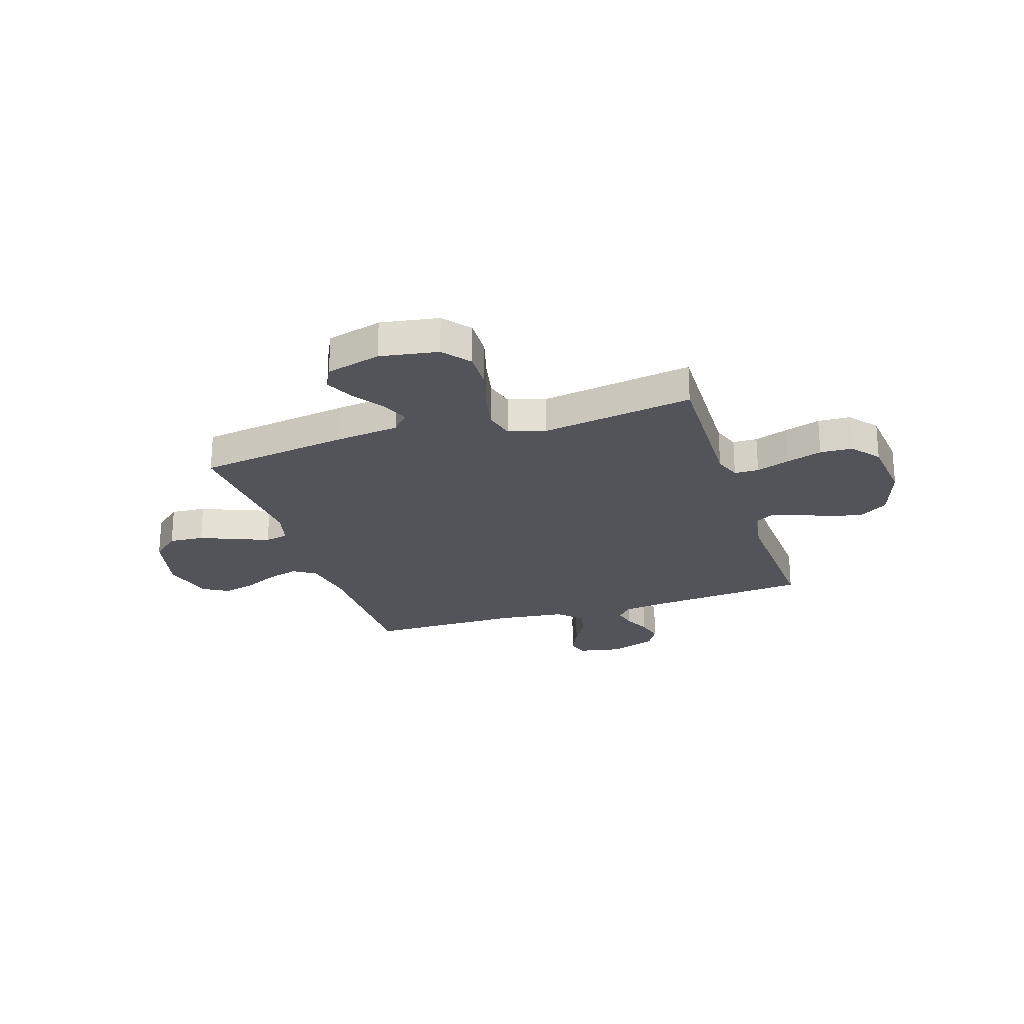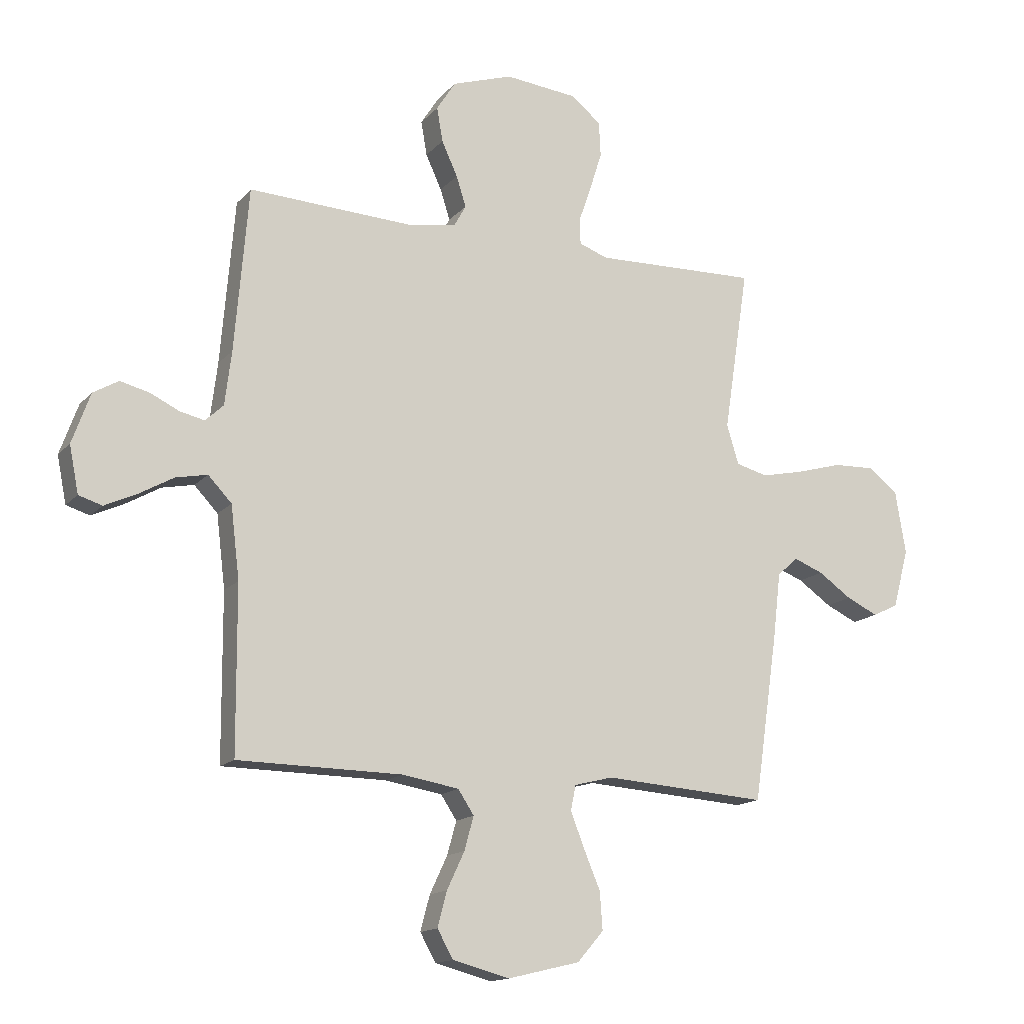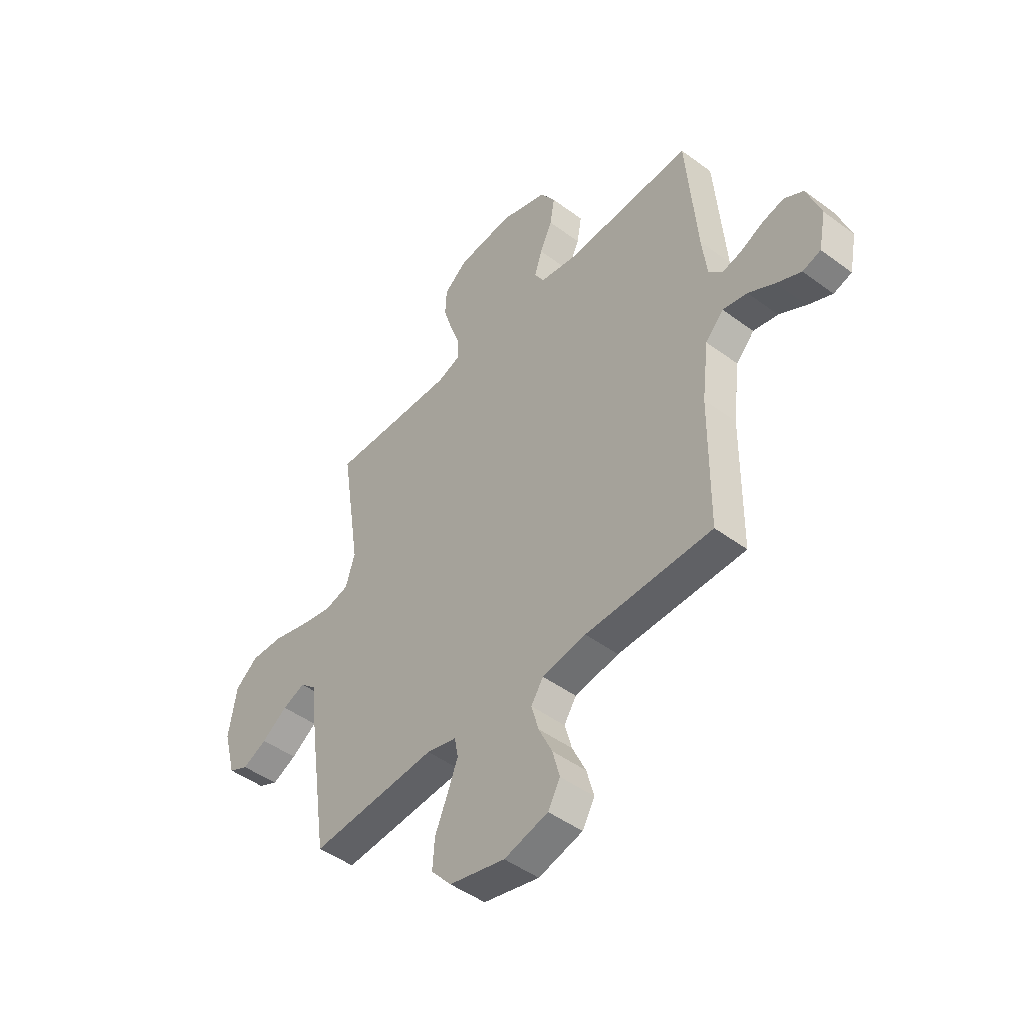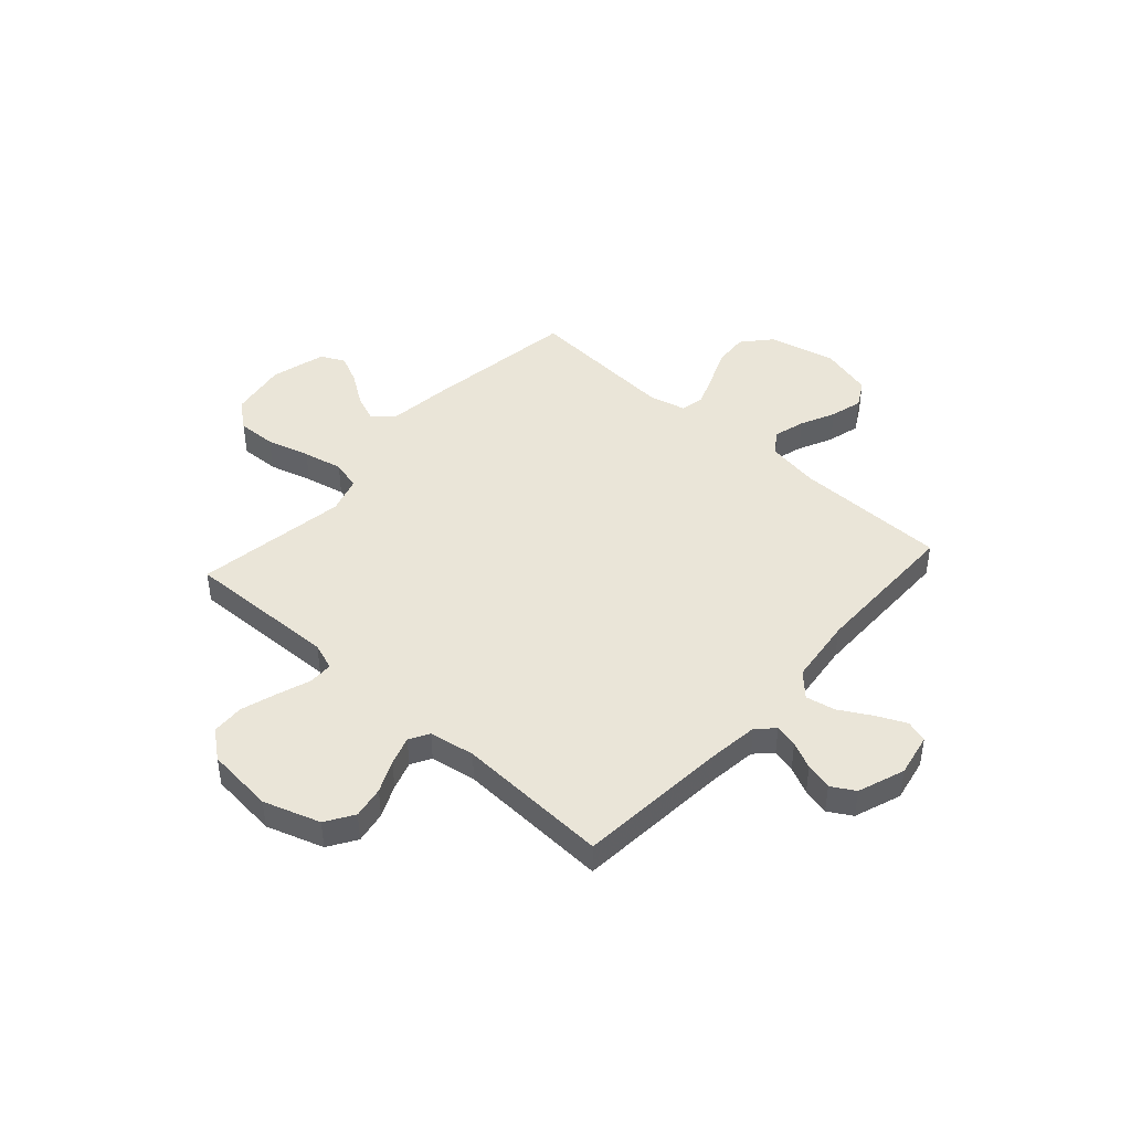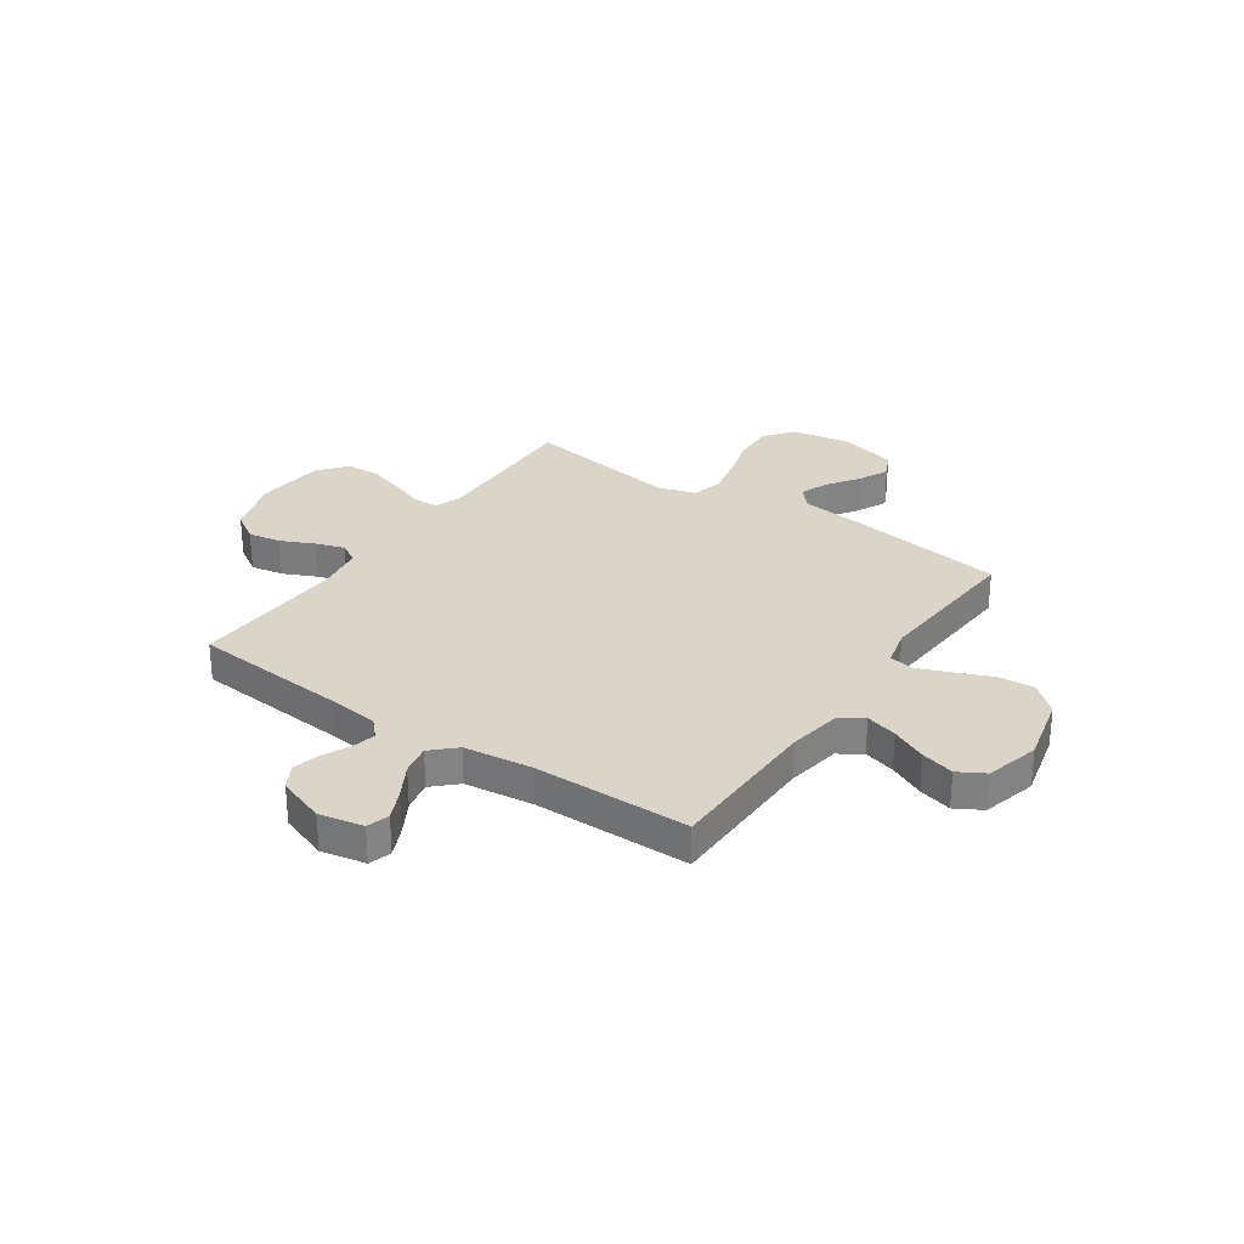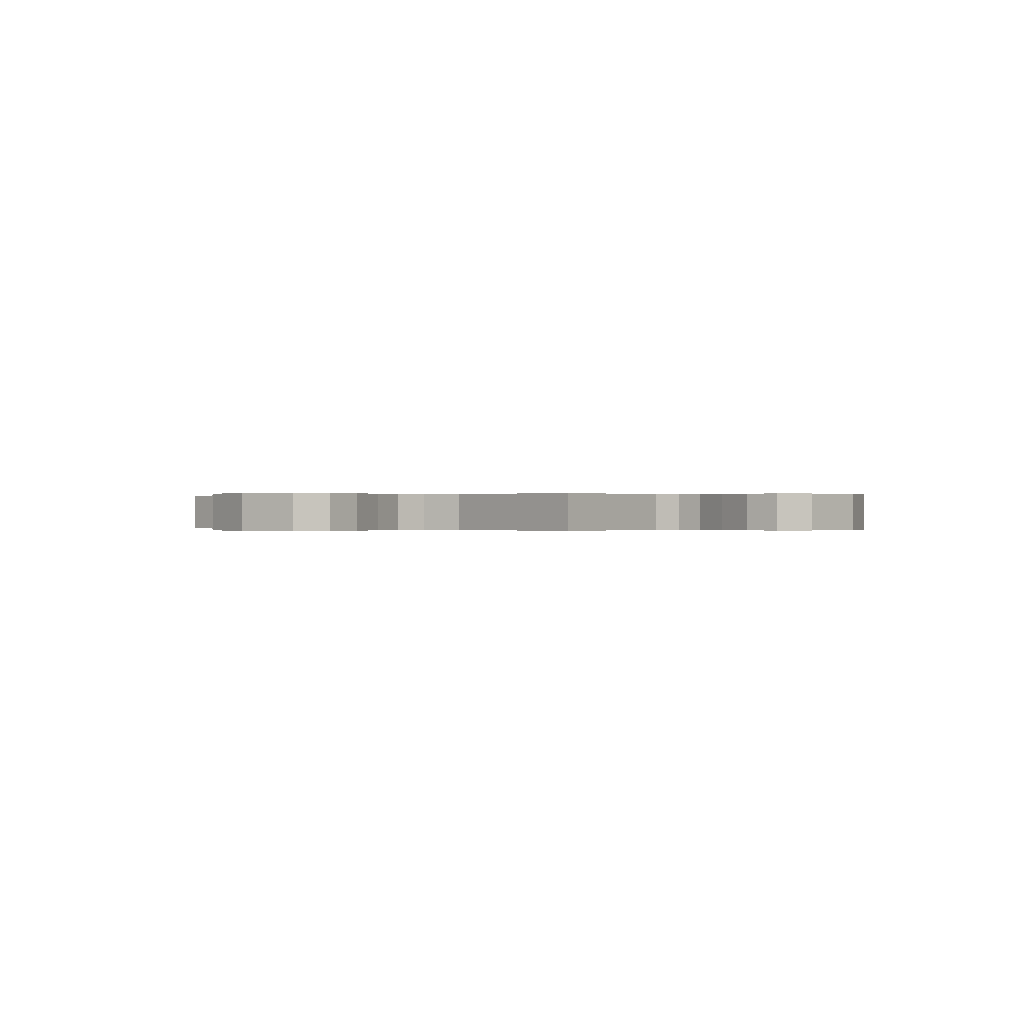
<metadata>
{"format":"obj","ext":"obj","renderer":"f3d","projection":"perspective","resolution":1024,"background":"white","views":[{"elev":-23.7,"azim":-72.0,"up":"+Y"},{"elev":-15.0,"azim":153.8,"up":"+Z"},{"elev":-47.0,"azim":50.0,"up":"+Z"},{"elev":44.6,"azim":42.0,"up":"+Y"},{"elev":29.2,"azim":124.5,"up":"+Y"},{"elev":0.0,"azim":-51.6,"up":"+Y"}]}
</metadata>
<code>
v 0.5 0.07 -0.5
v 0.2 0.07 -0.503
v 0.096 0.07 -0.52
v 0.067 0.07 -0.564
v 0.084 0.07 -0.625
v 0.116 0.07 -0.693
v 0.133 0.07 -0.757
v 0.104 0.07 -0.808
v 0 0.07 -0.835
v -0.132 0.07 -0.803
v -0.18 0.07 -0.748
v -0.175 0.07 -0.679
v -0.145 0.07 -0.608
v -0.12 0.07 -0.544
v -0.129 0.07 -0.498
v -0.2 0.07 -0.48
v -0.5 0.07 -0.5
v -0.544 0.07 -0.2
v -0.559 0.07 -0.075
v -0.597 0.07 -0.041
v -0.651 0.07 -0.062
v -0.712 0.07 -0.104
v -0.77 0.07 -0.131
v -0.817 0.07 -0.108
v -0.846 0.07 0
v -0.827 0.07 0.114
v -0.773 0.07 0.157
v -0.696 0.07 0.154
v -0.612 0.07 0.13
v -0.534 0.07 0.113
v -0.476 0.07 0.128
v -0.454 0.07 0.2
v -0.5 0.07 0.5
v -0.2 0.07 0.491
v -0.147 0.07 0.51
v -0.146 0.07 0.558
v -0.169 0.07 0.624
v -0.191 0.07 0.694
v -0.188 0.07 0.758
v -0.133 0.07 0.802
v 0 0.07 0.815
v 0.111 0.07 0.778
v 0.146 0.07 0.723
v 0.135 0.07 0.66
v 0.106 0.07 0.597
v 0.088 0.07 0.541
v 0.11 0.07 0.502
v 0.2 0.07 0.487
v 0.5 0.07 0.5
v 0.525 0.07 0.2
v 0.537 0.07 0.102
v 0.57 0.07 0.071
v 0.615 0.07 0.081
v 0.668 0.07 0.106
v 0.721 0.07 0.119
v 0.767 0.07 0.092
v 0.8 0.07 0
v 0.783 0.07 -0.085
v 0.74 0.07 -0.098
v 0.682 0.07 -0.071
v 0.619 0.07 -0.035
v 0.561 0.07 -0.023
v 0.518 0.07 -0.068
v 0.502 0.07 -0.2
v 0.5 0 -0.5
v 0.2 0 -0.503
v 0.096 0 -0.52
v 0.067 0 -0.564
v 0.084 0 -0.625
v 0.116 0 -0.693
v 0.133 0 -0.757
v 0.104 0 -0.808
v 0 0 -0.835
v -0.132 0 -0.803
v -0.18 0 -0.748
v -0.175 0 -0.679
v -0.145 0 -0.608
v -0.12 0 -0.544
v -0.129 0 -0.498
v -0.2 0 -0.48
v -0.5 0 -0.5
v -0.544 0 -0.2
v -0.559 0 -0.075
v -0.597 0 -0.041
v -0.651 0 -0.062
v -0.712 0 -0.104
v -0.77 0 -0.131
v -0.817 0 -0.108
v -0.846 0 0
v -0.827 0 0.114
v -0.773 0 0.157
v -0.696 0 0.154
v -0.612 0 0.13
v -0.534 0 0.113
v -0.476 0 0.128
v -0.454 0 0.2
v -0.5 0 0.5
v -0.2 0 0.491
v -0.147 0 0.51
v -0.146 0 0.558
v -0.169 0 0.624
v -0.191 0 0.694
v -0.188 0 0.758
v -0.133 0 0.802
v 0 0 0.815
v 0.111 0 0.778
v 0.146 0 0.723
v 0.135 0 0.66
v 0.106 0 0.597
v 0.088 0 0.541
v 0.11 0 0.502
v 0.2 0 0.487
v 0.5 0 0.5
v 0.525 0 0.2
v 0.537 0 0.102
v 0.57 0 0.071
v 0.615 0 0.081
v 0.668 0 0.106
v 0.721 0 0.119
v 0.767 0 0.092
v 0.8 0 0
v 0.783 0 -0.085
v 0.74 0 -0.098
v 0.682 0 -0.071
v 0.619 0 -0.035
v 0.561 0 -0.023
v 0.518 0 -0.068
v 0.502 0 -0.2
f 59 60 61
f 58 59 61
f 57 58 61
f 56 57 61
f 55 56 61
f 54 55 61
f 53 54 61
f 52 53 61 62
f 51 52 62 63
f 48 49 50
f 51 63 64
f 50 51 64
f 48 50 64
f 47 48 64
f 43 44 45
f 42 43 45
f 41 42 45
f 40 41 45
f 39 40 45
f 38 39 45
f 37 38 45
f 36 37 45
f 35 36 45 46
f 64 1 2
f 47 64 2
f 46 47 2
f 35 46 2
f 34 35 2
f 27 28 29
f 26 27 29
f 25 26 29
f 24 25 29
f 23 24 29
f 22 23 29
f 21 22 29
f 20 21 29 30
f 19 20 30 31
f 18 19 31
f 17 18 31
f 16 17 31
f 11 12 13
f 10 11 13
f 9 10 13
f 8 9 13
f 7 8 13
f 6 7 13
f 5 6 13
f 4 5 13 14
f 3 4 14 15
f 3 15 16
f 2 3 16
f 34 2 16
f 33 34 16
f 32 33 16
f 16 31 32
f 125 124 123
f 125 123 122
f 125 122 121
f 125 121 120
f 125 120 119
f 125 119 118
f 125 118 117
f 126 125 117 116
f 127 126 116 115
f 114 113 112
f 128 127 115
f 128 115 114
f 128 114 112
f 128 112 111
f 109 108 107
f 109 107 106
f 109 106 105
f 109 105 104
f 109 104 103
f 109 103 102
f 109 102 101
f 109 101 100
f 110 109 100 99
f 66 65 128
f 66 128 111
f 66 111 110
f 66 110 99
f 66 99 98
f 93 92 91
f 93 91 90
f 93 90 89
f 93 89 88
f 93 88 87
f 93 87 86
f 93 86 85
f 94 93 85 84
f 95 94 84 83
f 95 83 82
f 95 82 81
f 95 81 80
f 77 76 75
f 77 75 74
f 77 74 73
f 77 73 72
f 77 72 71
f 77 71 70
f 77 70 69
f 78 77 69 68
f 79 78 68 67
f 80 79 67
f 80 67 66
f 80 66 98
f 80 98 97
f 80 97 96
f 96 95 80
f 1 65 66 2
f 2 66 67 3
f 3 67 68 4
f 4 68 69 5
f 5 69 70 6
f 6 70 71 7
f 7 71 72 8
f 8 72 73 9
f 9 73 74 10
f 10 74 75 11
f 11 75 76 12
f 12 76 77 13
f 13 77 78 14
f 14 78 79 15
f 15 79 80 16
f 16 80 81 17
f 17 81 82 18
f 18 82 83 19
f 19 83 84 20
f 20 84 85 21
f 21 85 86 22
f 22 86 87 23
f 23 87 88 24
f 24 88 89 25
f 25 89 90 26
f 26 90 91 27
f 27 91 92 28
f 28 92 93 29
f 29 93 94 30
f 30 94 95 31
f 31 95 96 32
f 32 96 97 33
f 33 97 98 34
f 34 98 99 35
f 35 99 100 36
f 36 100 101 37
f 37 101 102 38
f 38 102 103 39
f 39 103 104 40
f 40 104 105 41
f 41 105 106 42
f 42 106 107 43
f 43 107 108 44
f 44 108 109 45
f 45 109 110 46
f 46 110 111 47
f 47 111 112 48
f 48 112 113 49
f 49 113 114 50
f 50 114 115 51
f 51 115 116 52
f 52 116 117 53
f 53 117 118 54
f 54 118 119 55
f 55 119 120 56
f 56 120 121 57
f 57 121 122 58
f 58 122 123 59
f 59 123 124 60
f 60 124 125 61
f 61 125 126 62
f 62 126 127 63
f 63 127 128 64
f 64 128 65 1

</code>
